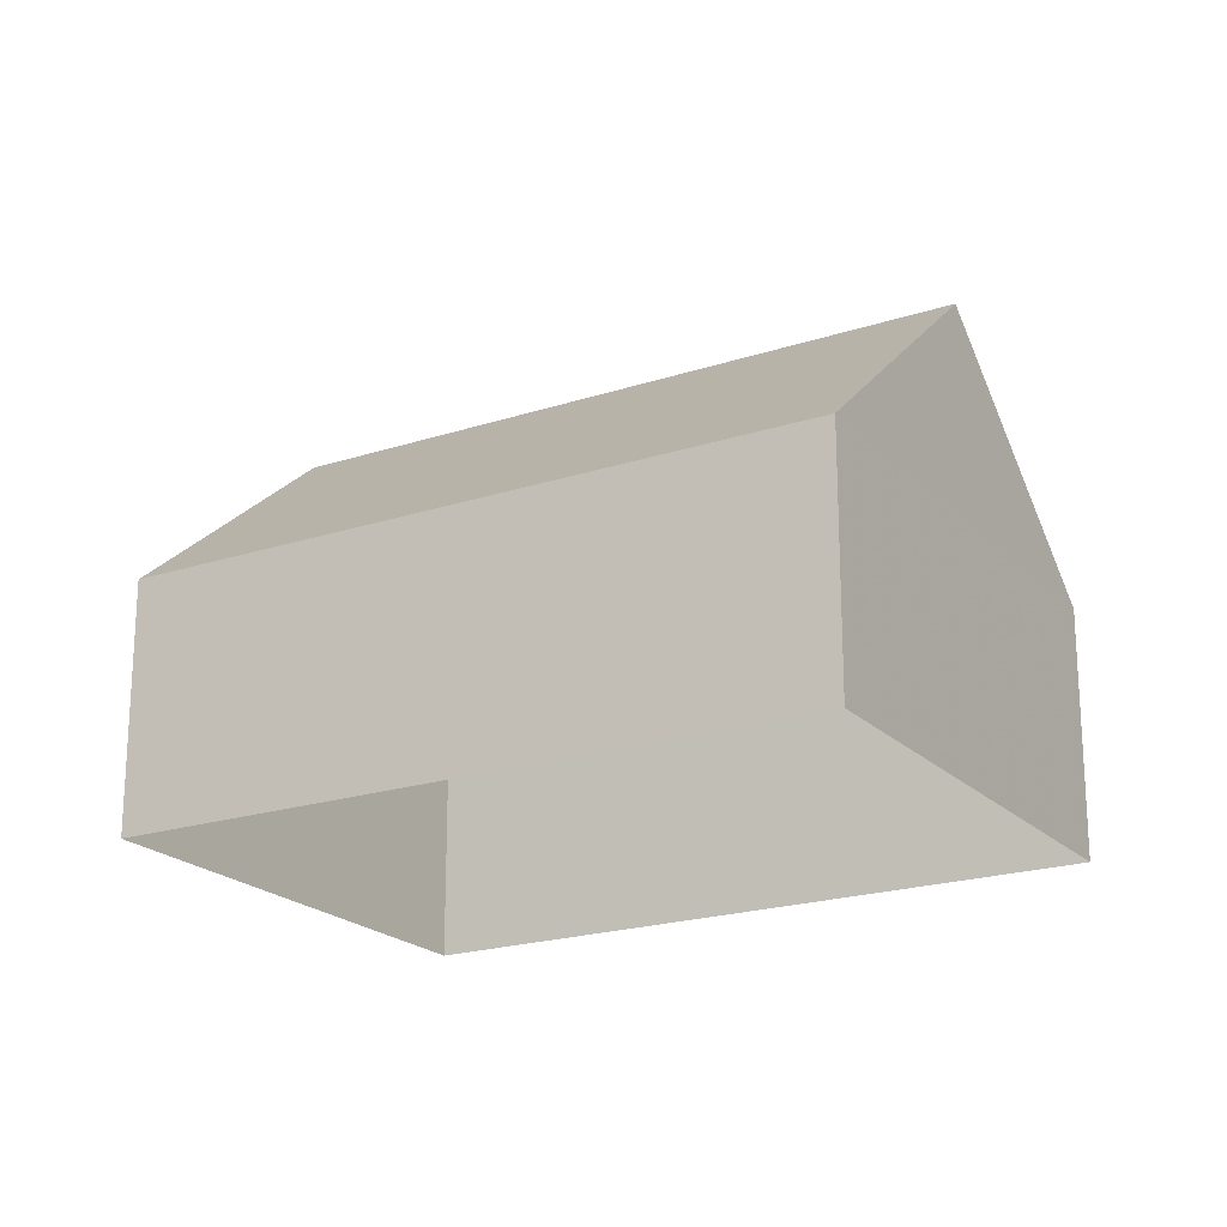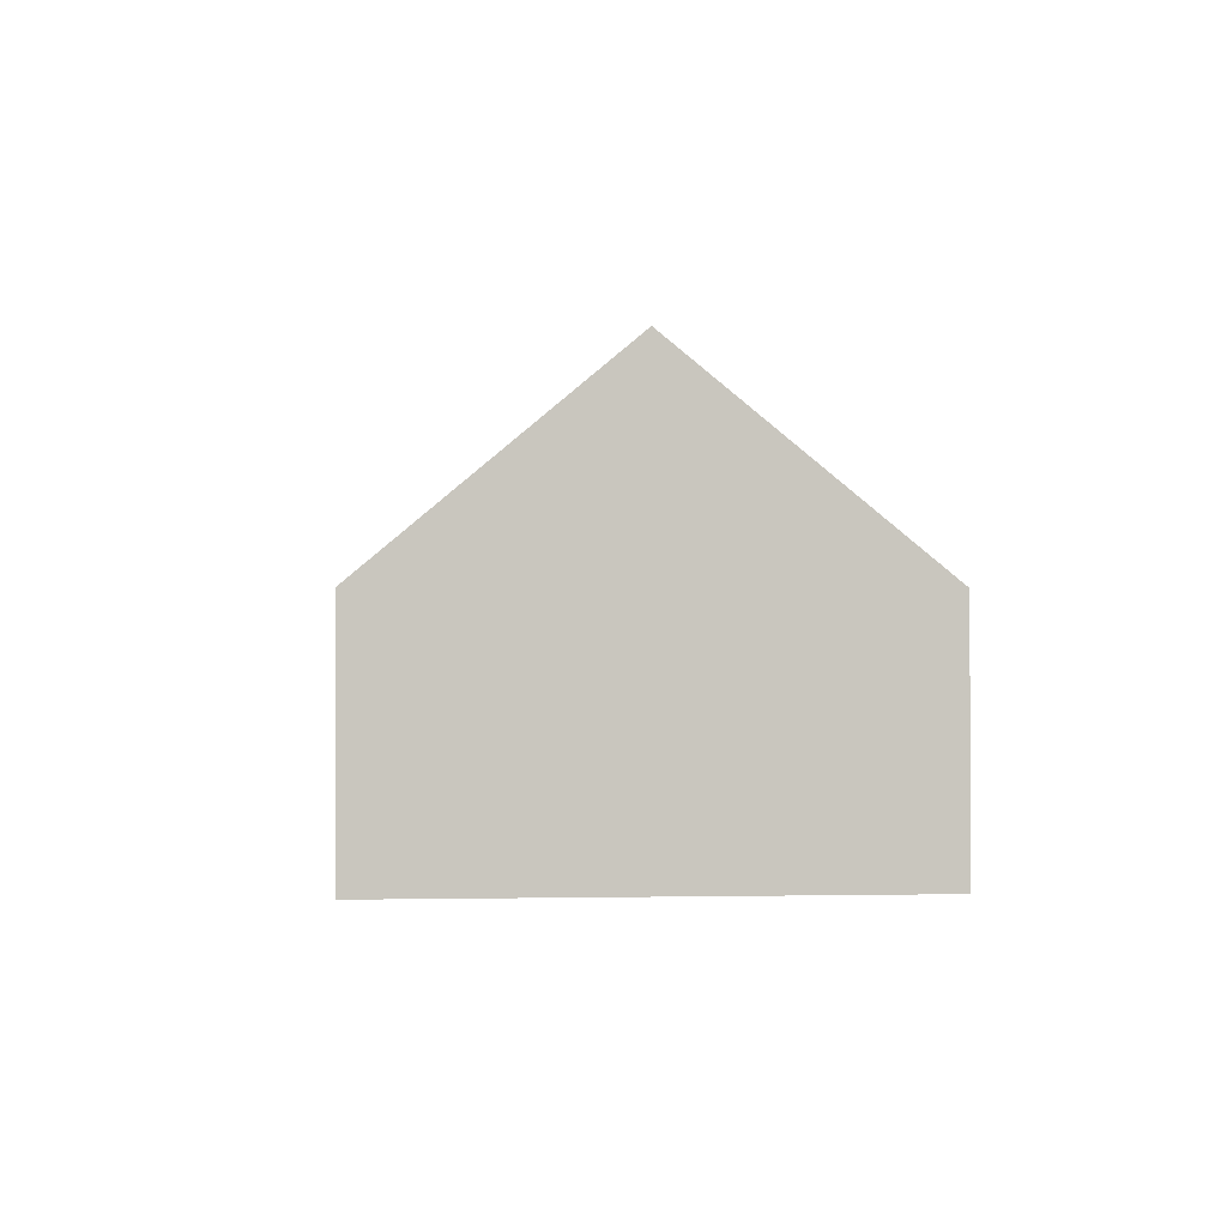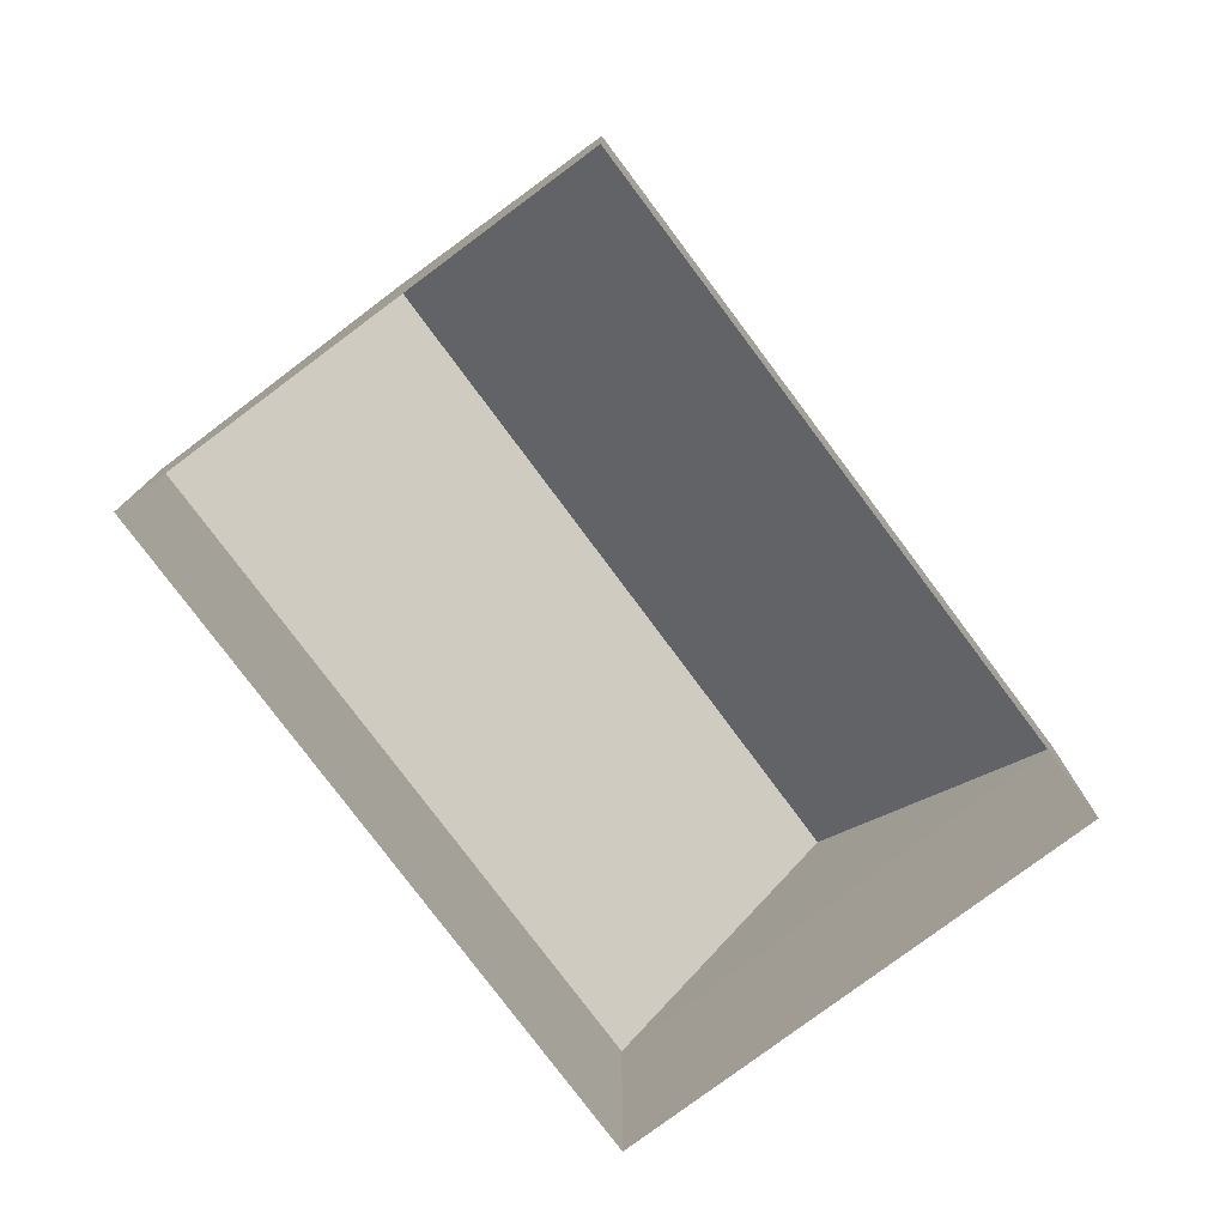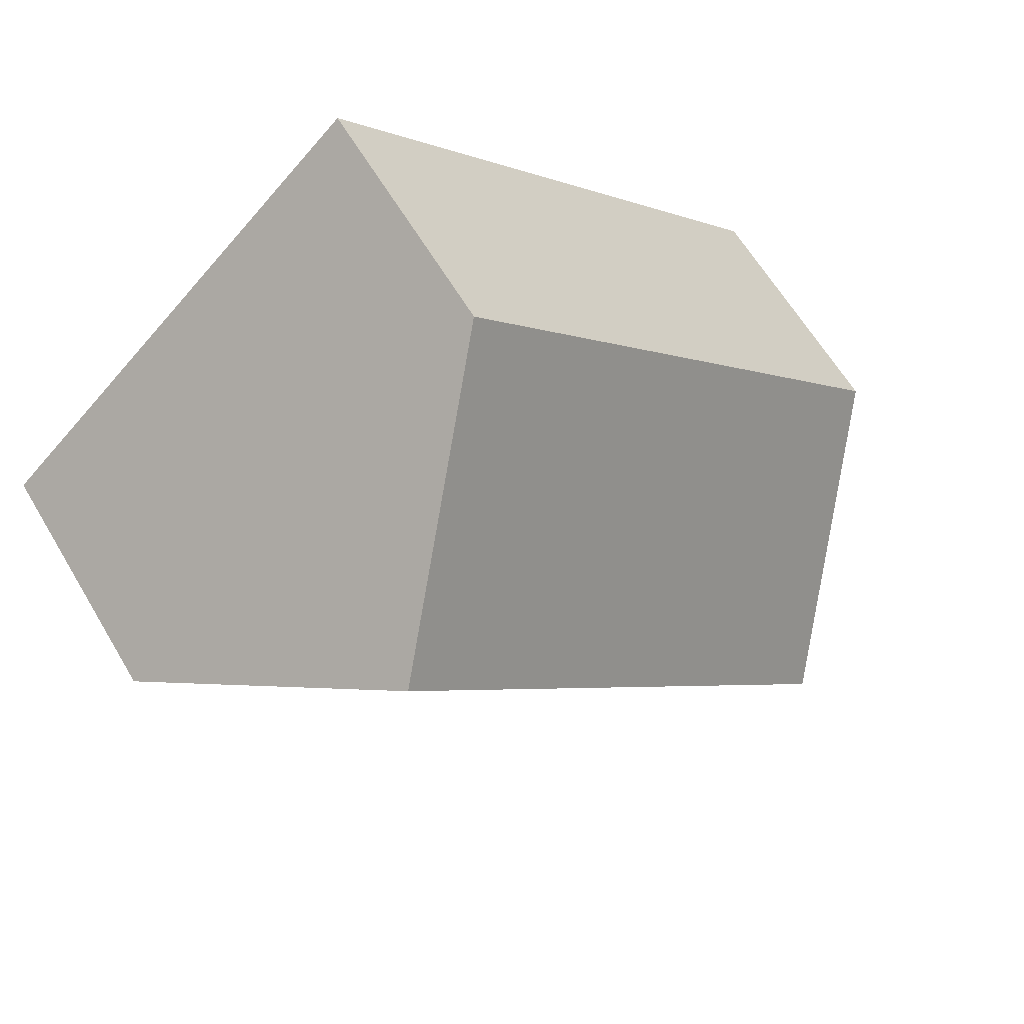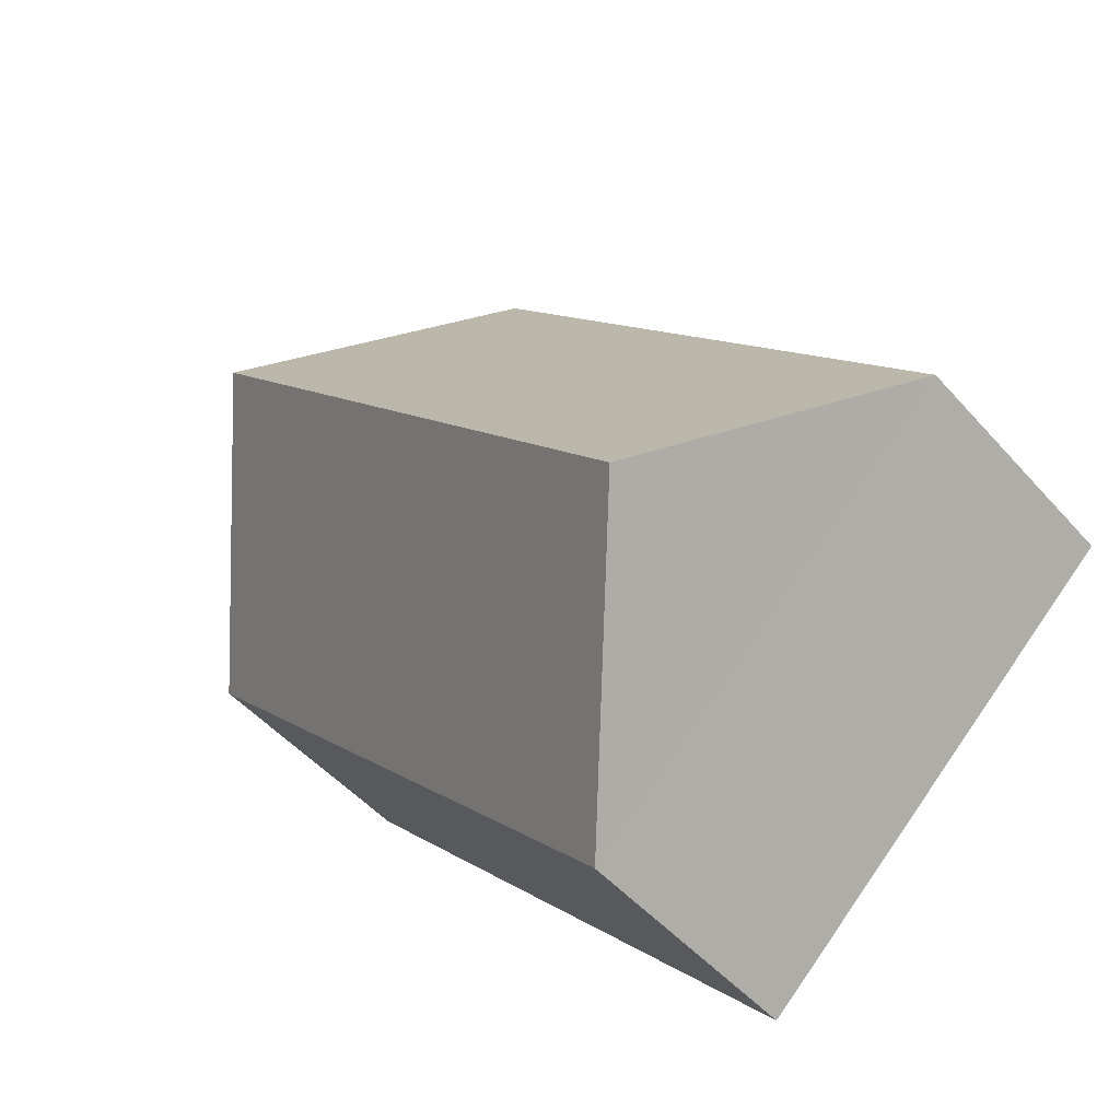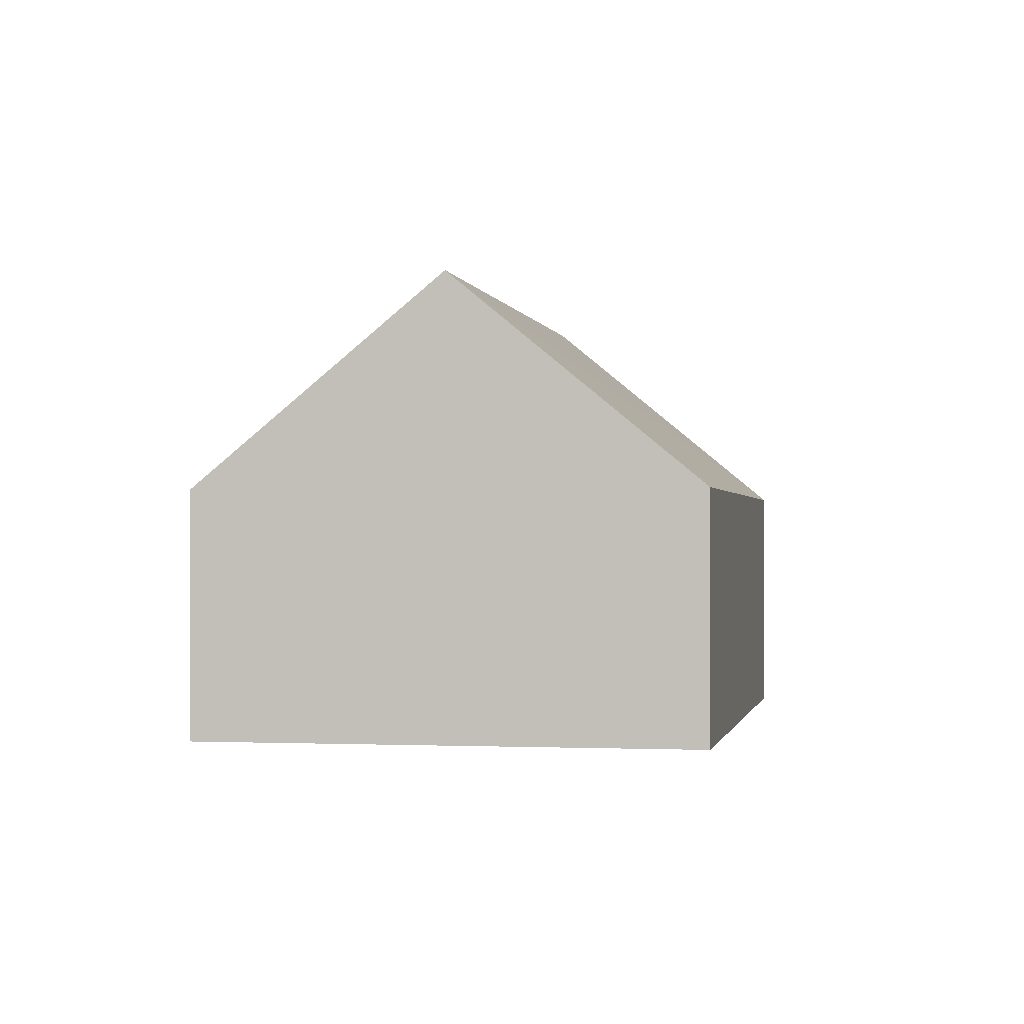
<metadata>
{"format":"obj","ext":"obj","renderer":"f3d","projection":"perspective","resolution":1024,"background":"white","views":[{"elev":-20.7,"azim":-17.1,"up":"+Z"},{"elev":-0.3,"azim":37.1,"up":"+Z"},{"elev":-78.5,"azim":78.9,"up":"+Z"},{"elev":62.0,"azim":-30.3,"up":"+Y"},{"elev":-49.4,"azim":39.7,"up":"+Y"},{"elev":-0.7,"azim":52.5,"up":"+Z"}]}
</metadata>
<code>
v -2.239e+05 -1.281e+05 15.69
v -2.239e+05 -1.281e+05 15.69
v -2.239e+05 -1.281e+05 15.69
v -2.239e+05 -1.281e+05 15.69
v -2.239e+05 -1.281e+05 19.51
v -2.239e+05 -1.281e+05 17.76
v -2.239e+05 -1.281e+05 17.76
v -2.239e+05 -1.281e+05 19.51
v -2.239e+05 -1.281e+05 17.76
v -2.239e+05 -1.281e+05 17.76
f 1 2 3
f 1 4 2
f 5 6 7
f 8 5 7
f 8 9 5
f 8 10 9
f 4 6 2
f 2 6 9
f 6 5 9
f 1 3 7
f 3 10 7
f 10 8 7
f 10 3 2
f 9 10 2
f 7 4 1
f 7 6 4

</code>
